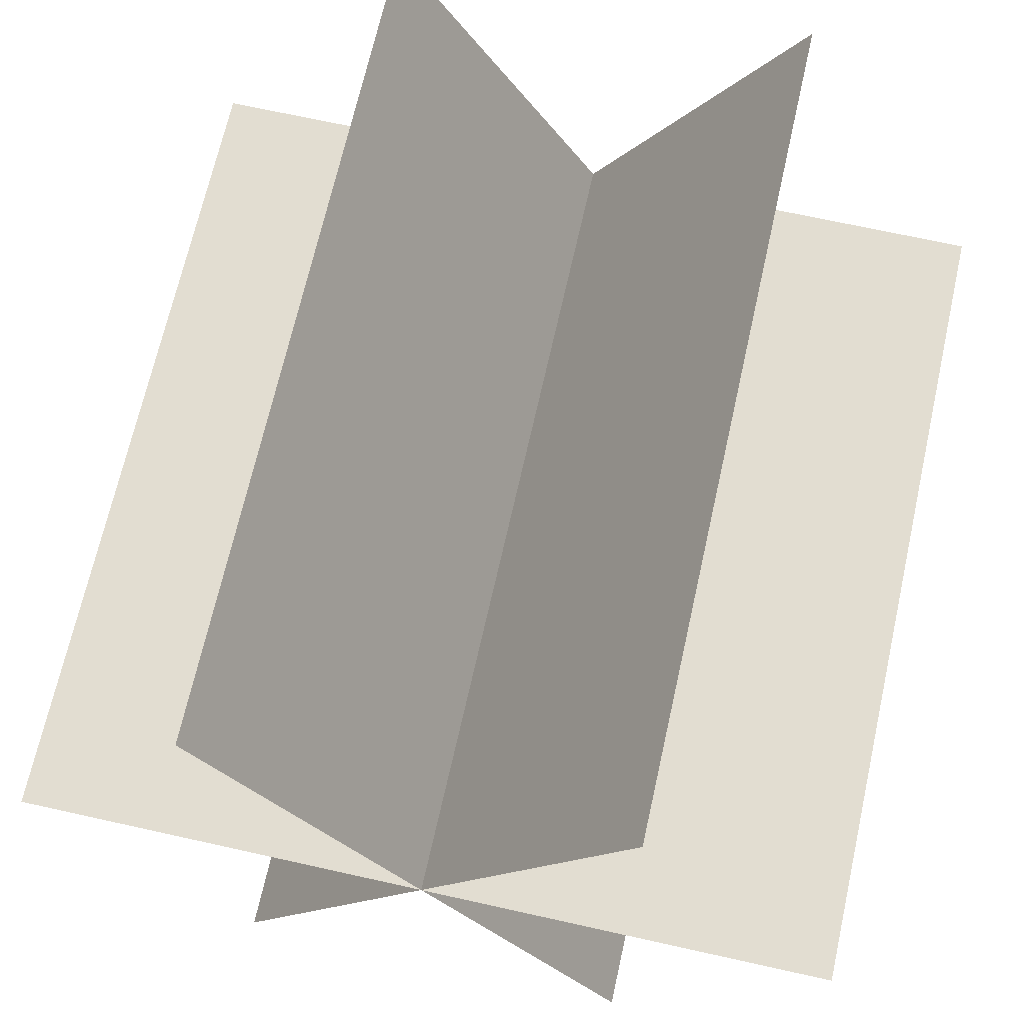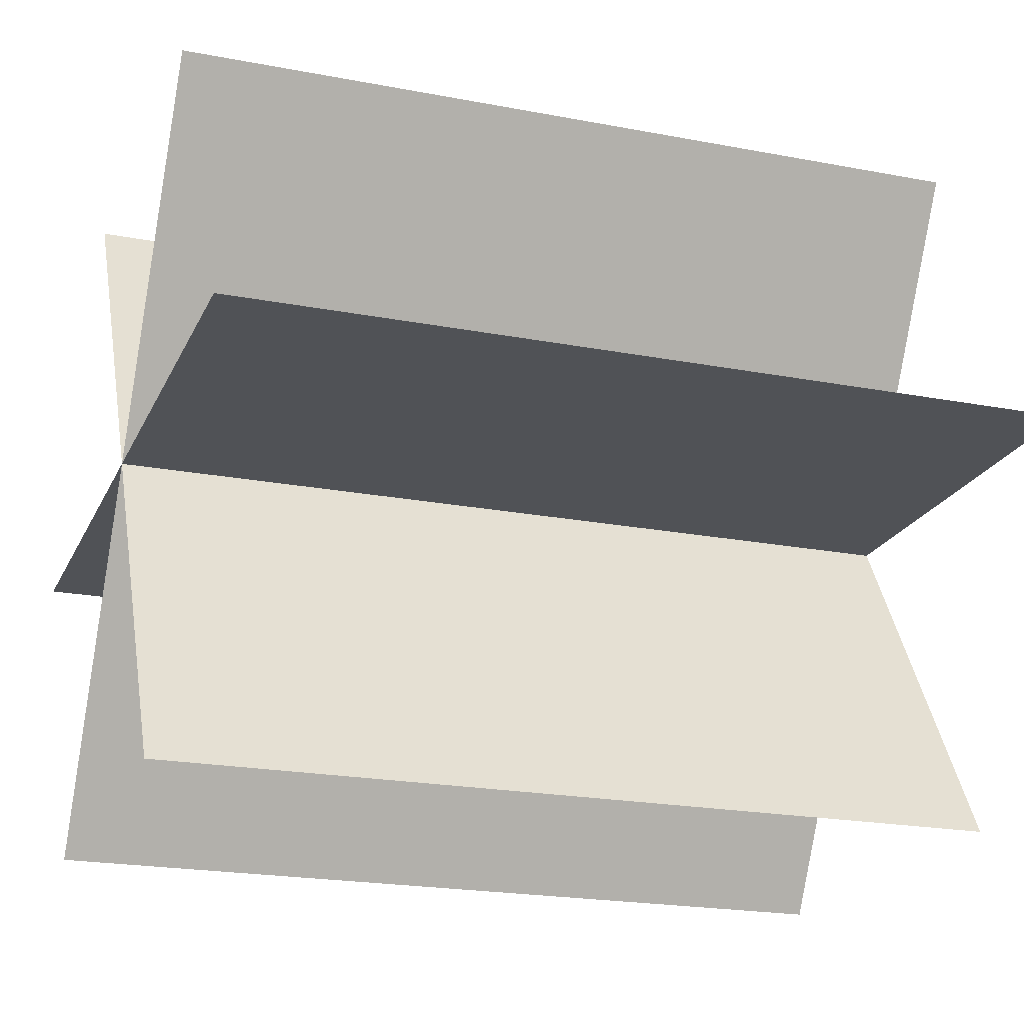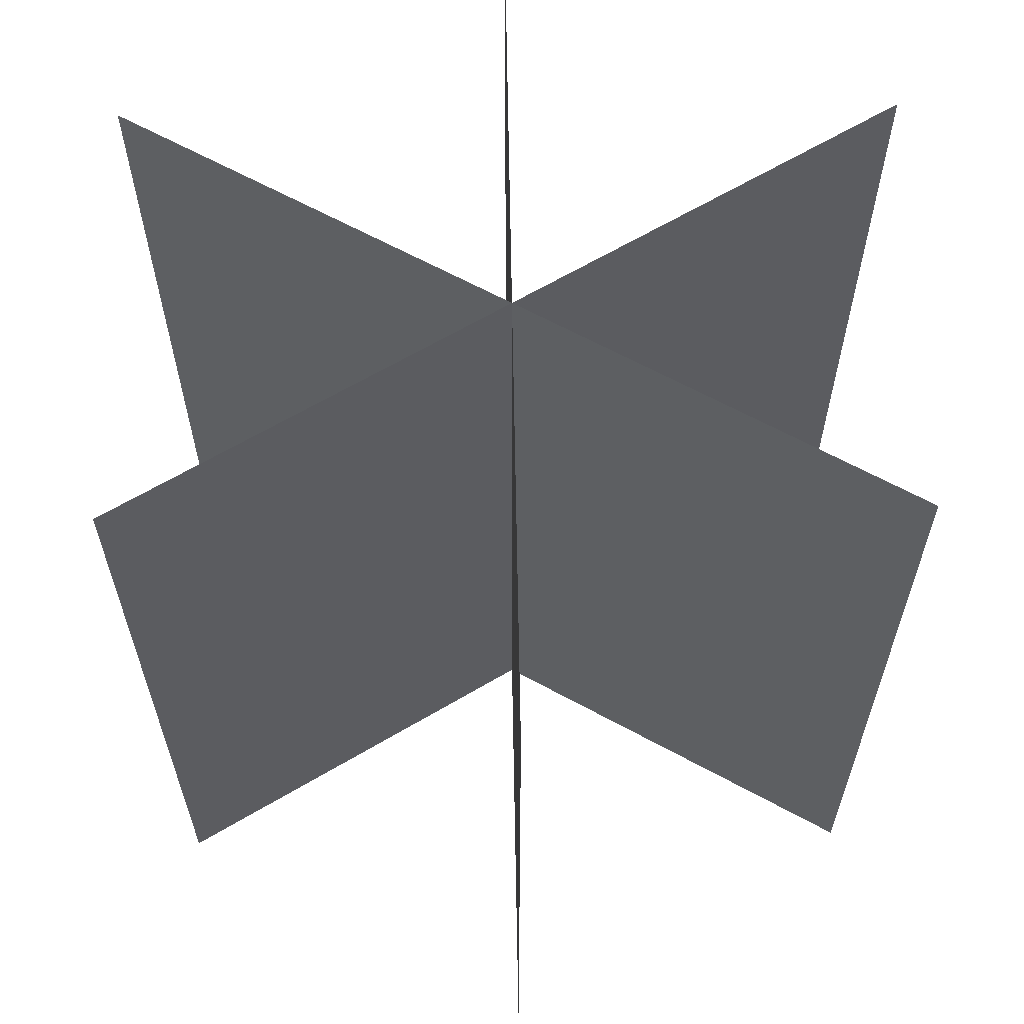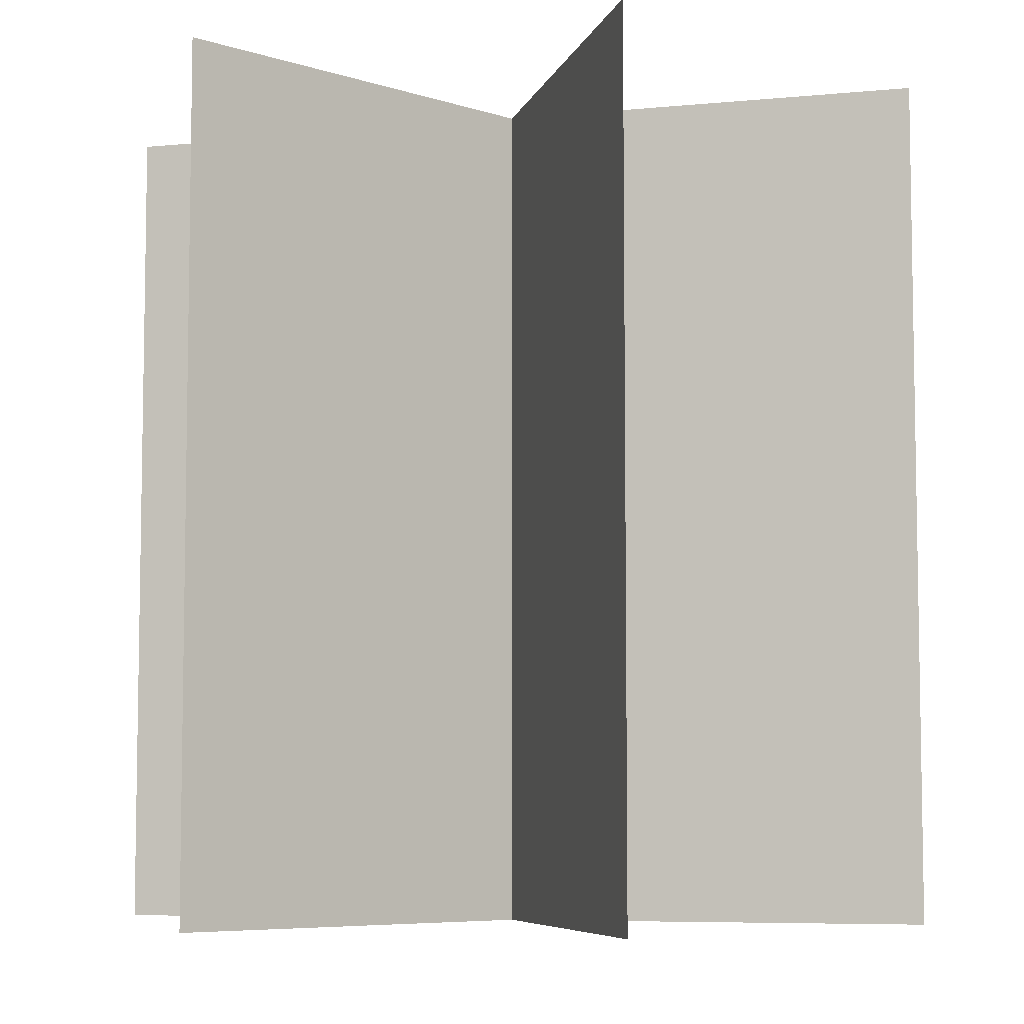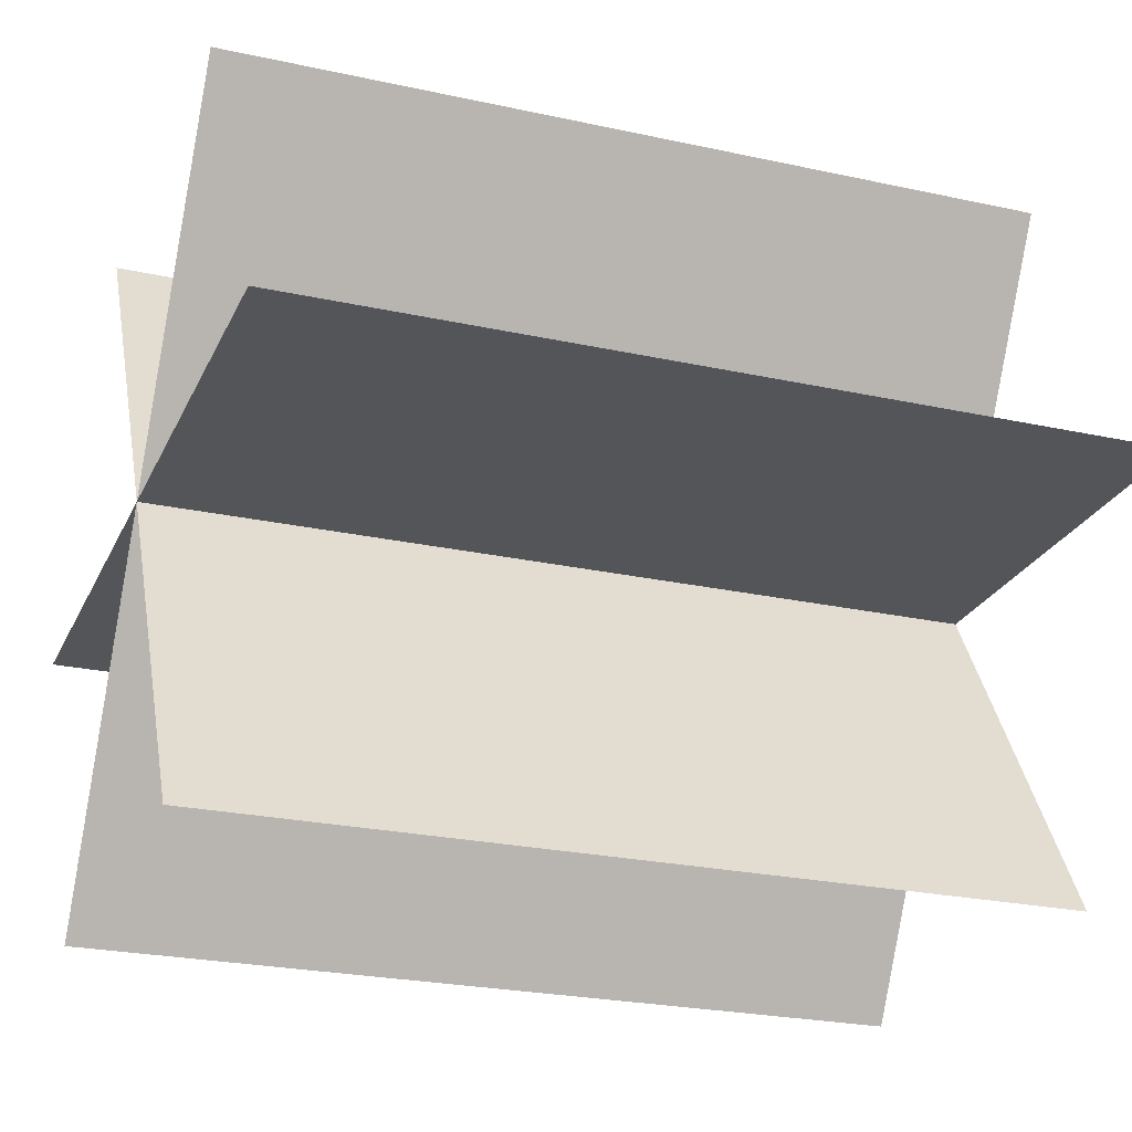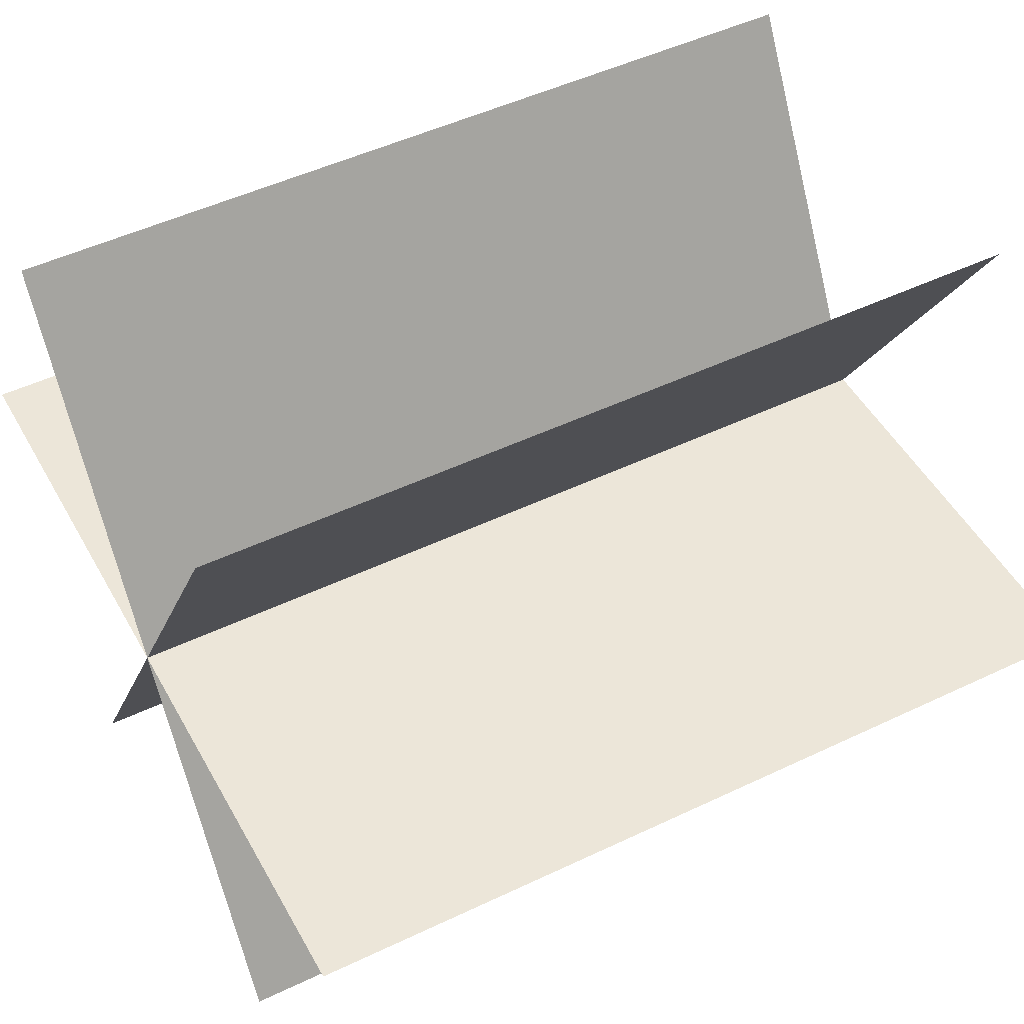
<metadata>
{"format":"obj","ext":"obj","renderer":"f3d","projection":"perspective","resolution":1024,"background":"white","views":[{"elev":68.5,"azim":-167.4,"up":"+Z"},{"elev":-20.9,"azim":70.9,"up":"+Z"},{"elev":63.5,"azim":-31.0,"up":"+Y"},{"elev":-6.6,"azim":-103.8,"up":"+Y"},{"elev":-24.3,"azim":70.0,"up":"+Z"},{"elev":48.8,"azim":-118.0,"up":"+Z"}]}
</metadata>
<code>
o plantlike2_Plane.001
v -0.5 -0.5 0
v 0.5 -0.5 0
v -0.5 0.5 0
v 0.5 0.5 0
v 0.25 -0.5 0.433
v -0.25 -0.5 -0.433
v 0.25 0.5 0.433
v -0.25 0.5 -0.433
v 0.25 -0.5 -0.433
v -0.25 -0.5 0.433
v 0.25 0.5 -0.433
v -0.25 0.5 0.433
g plantlike2_Plane.001_grass
f 1 2 4 3
f 5 6 8 7
f 9 10 12 11

</code>
